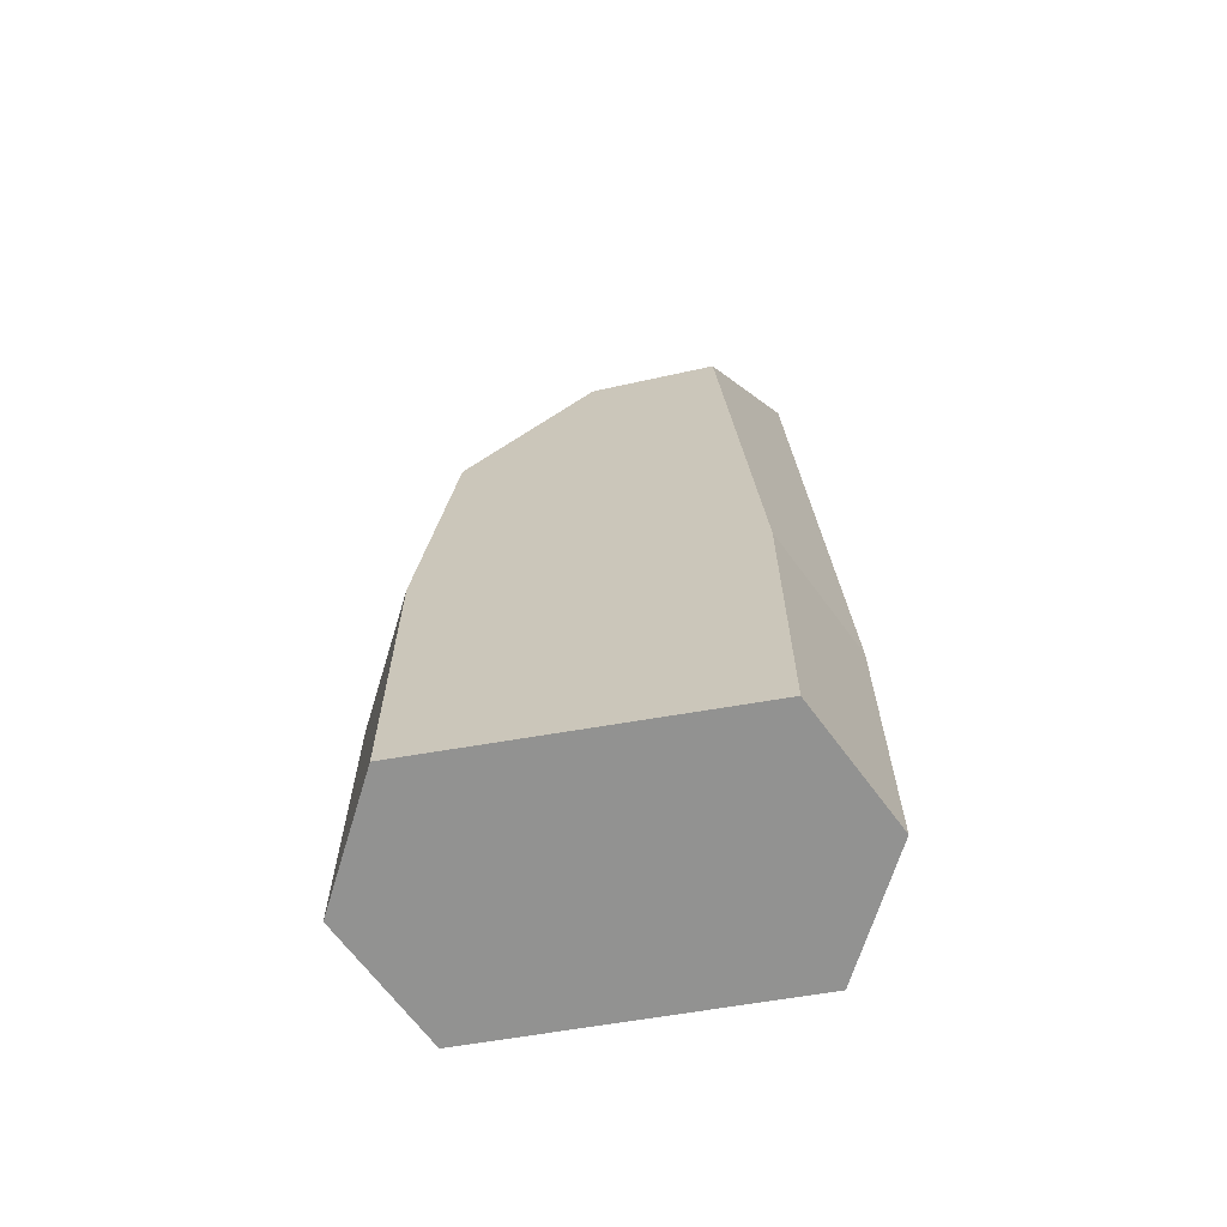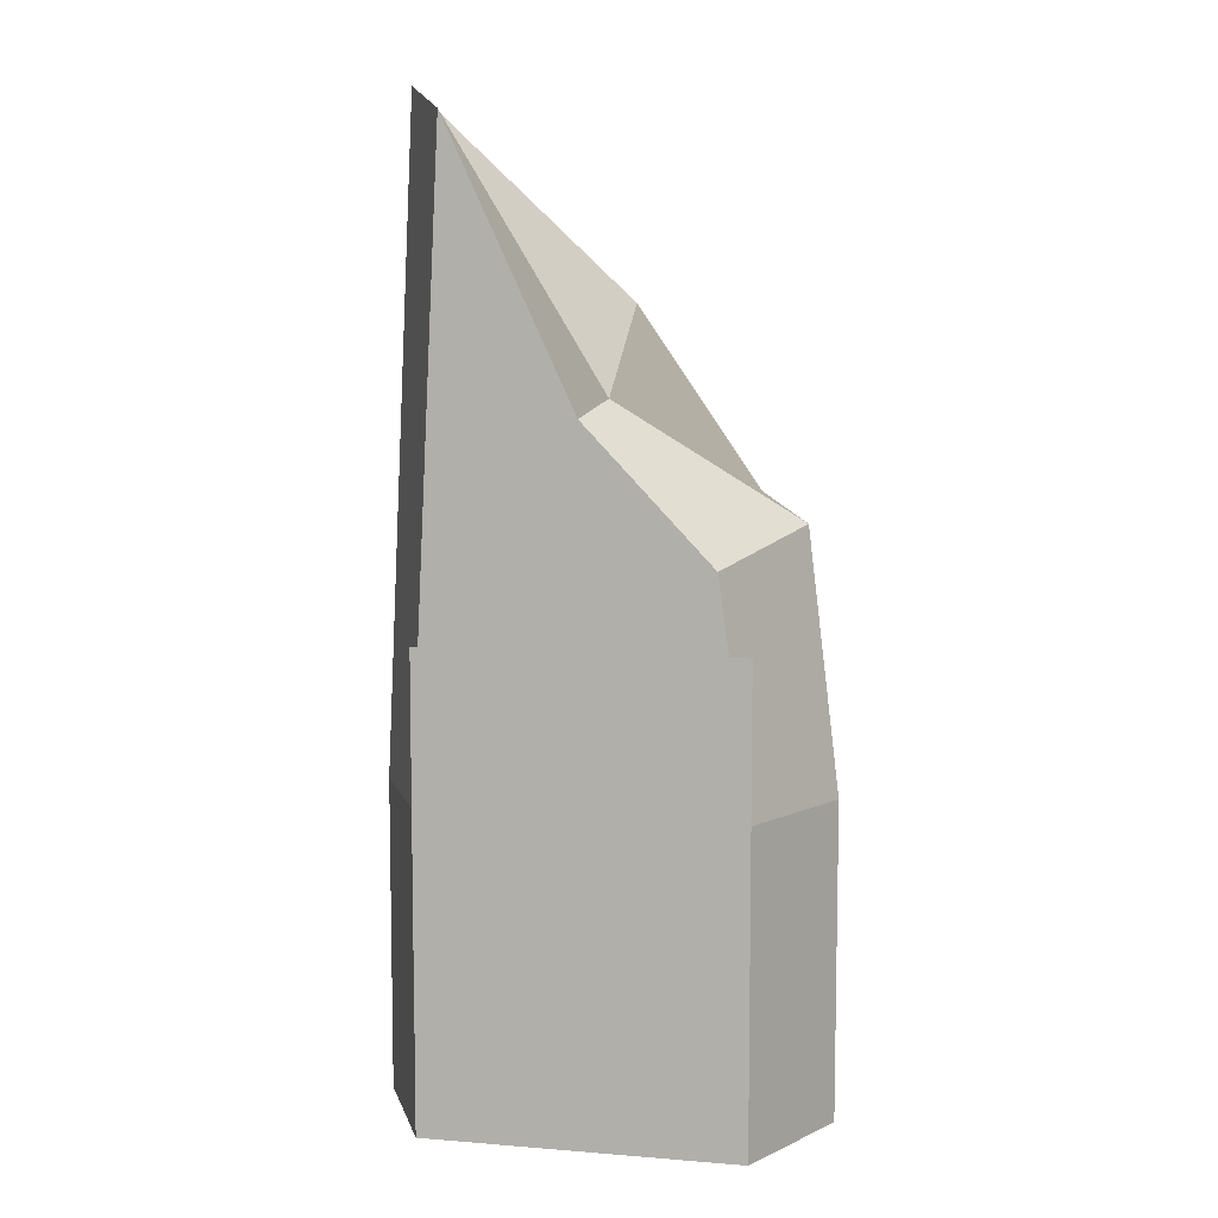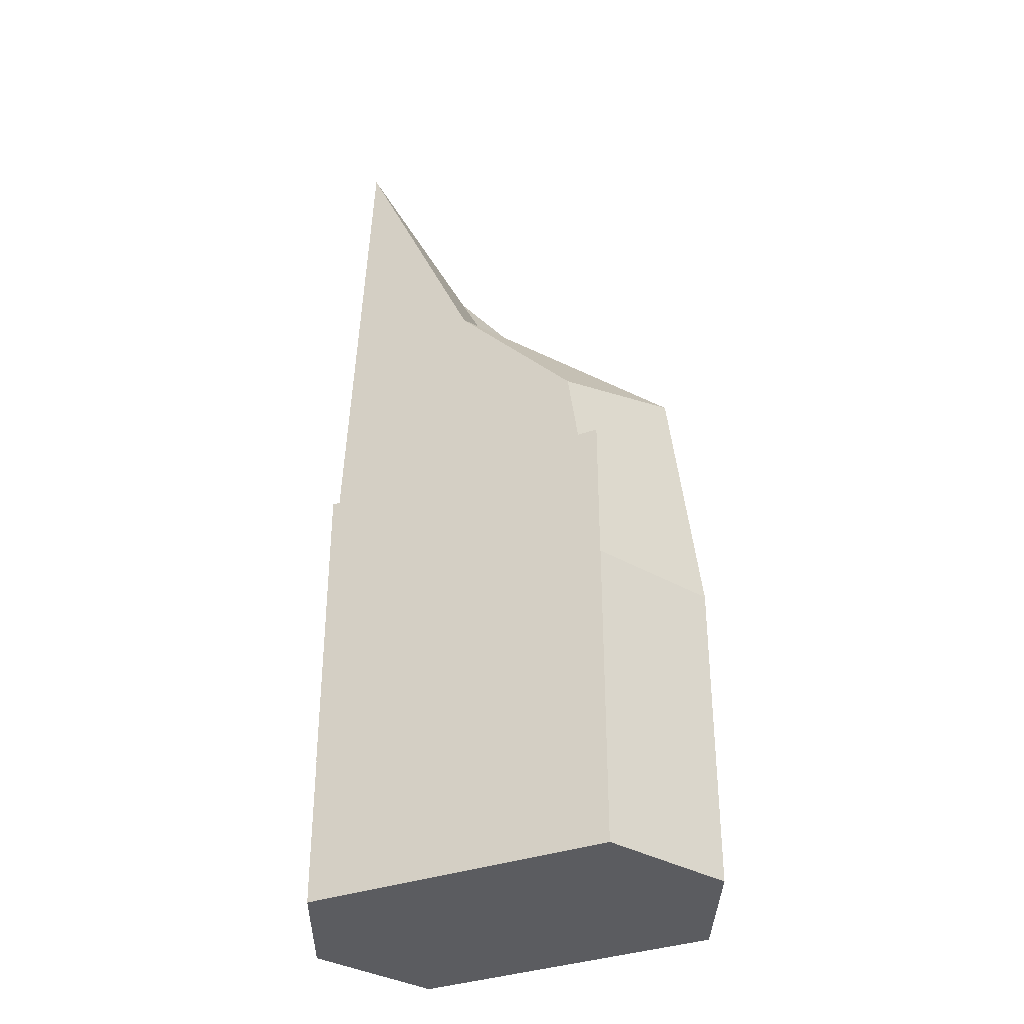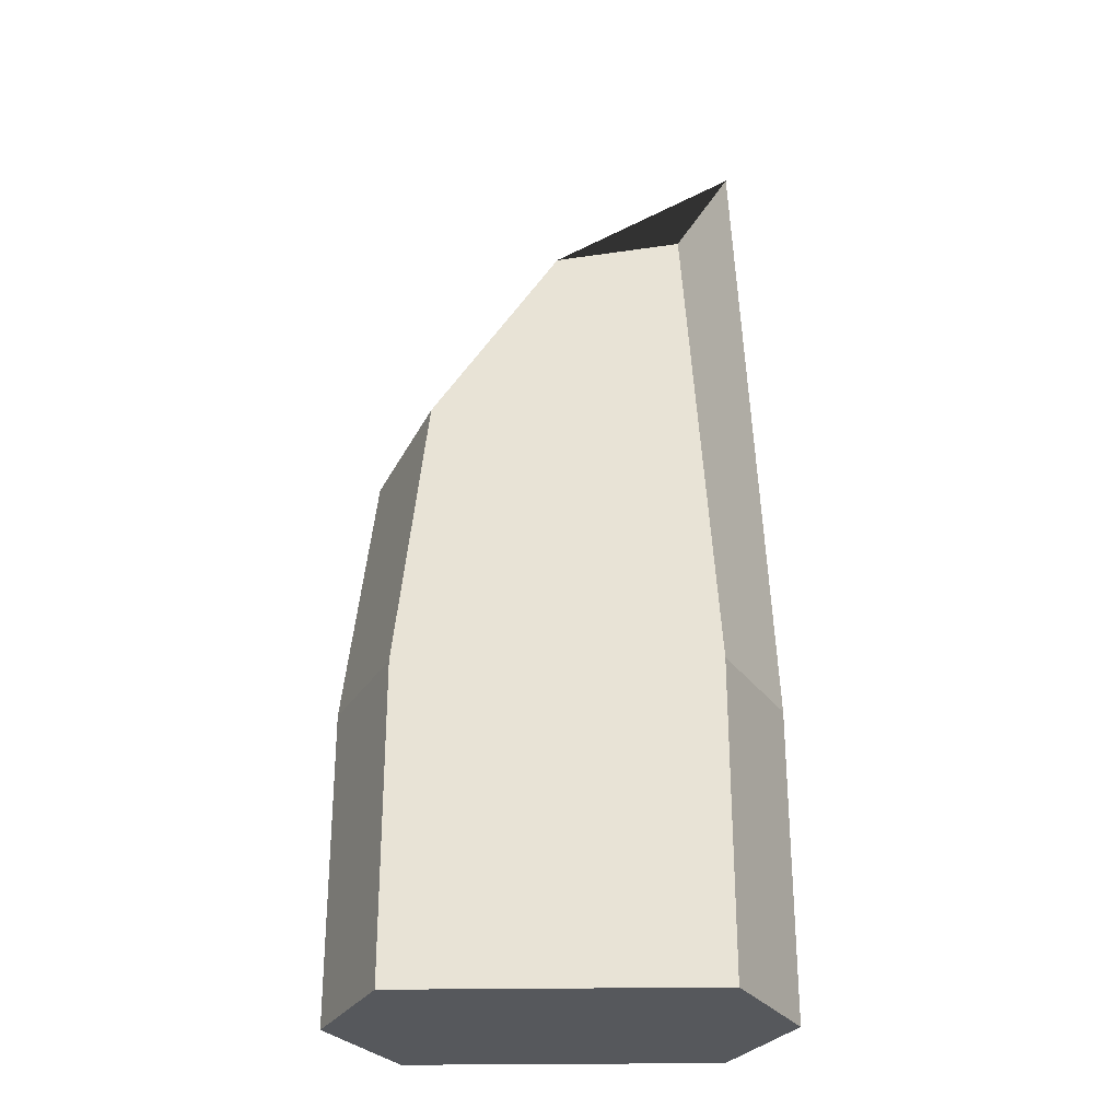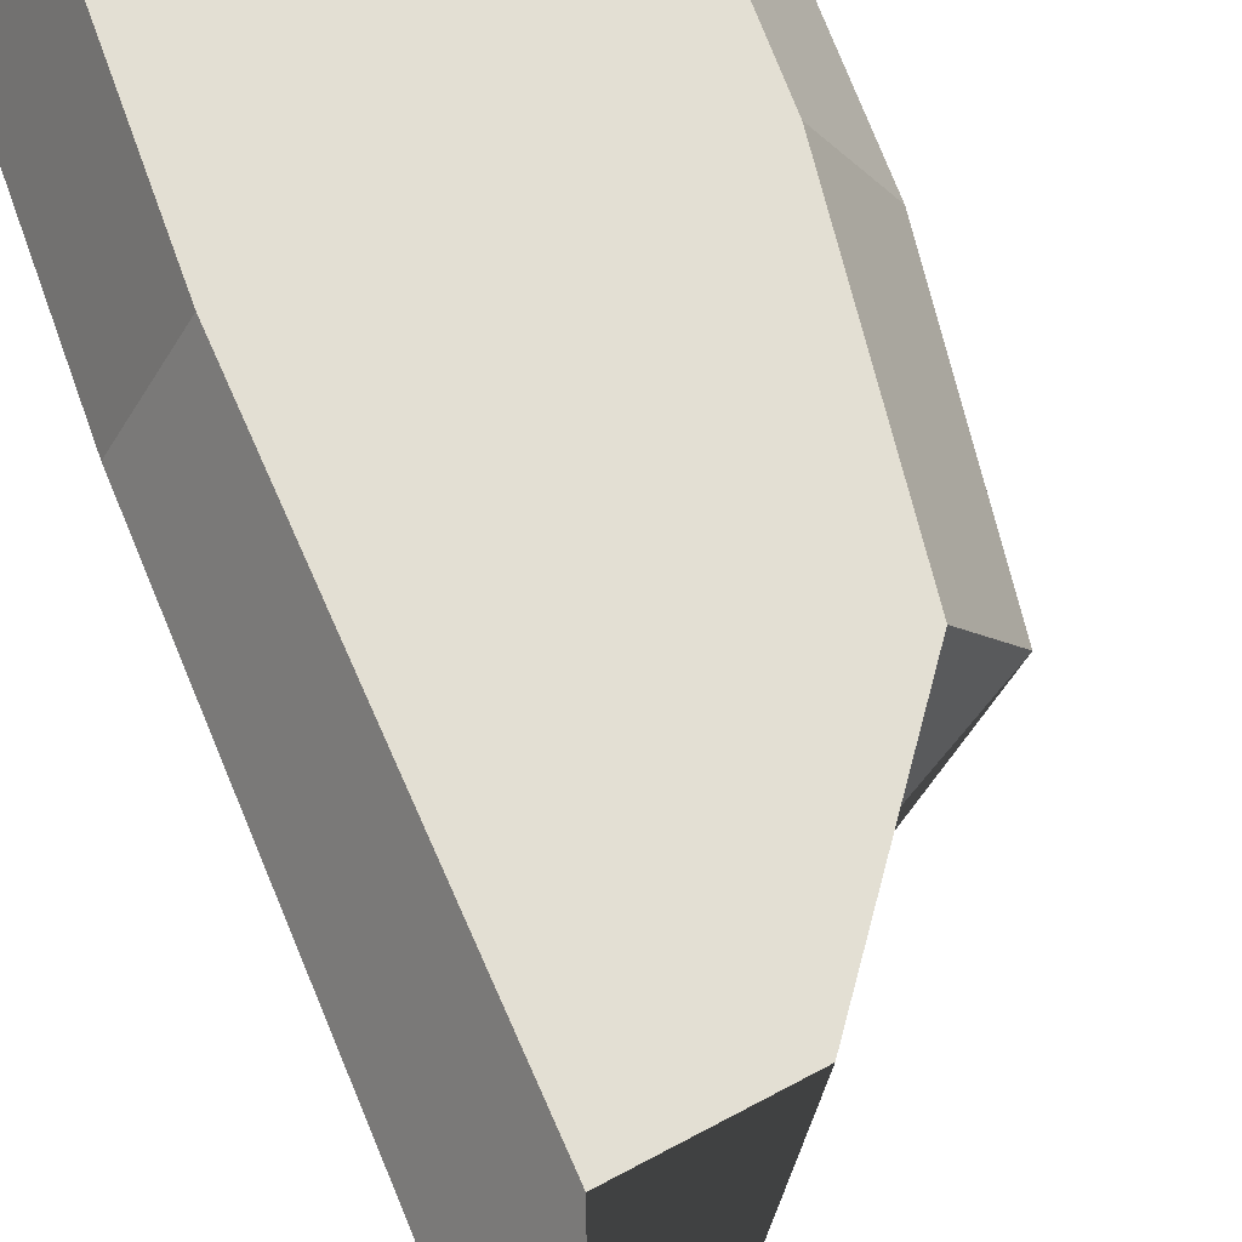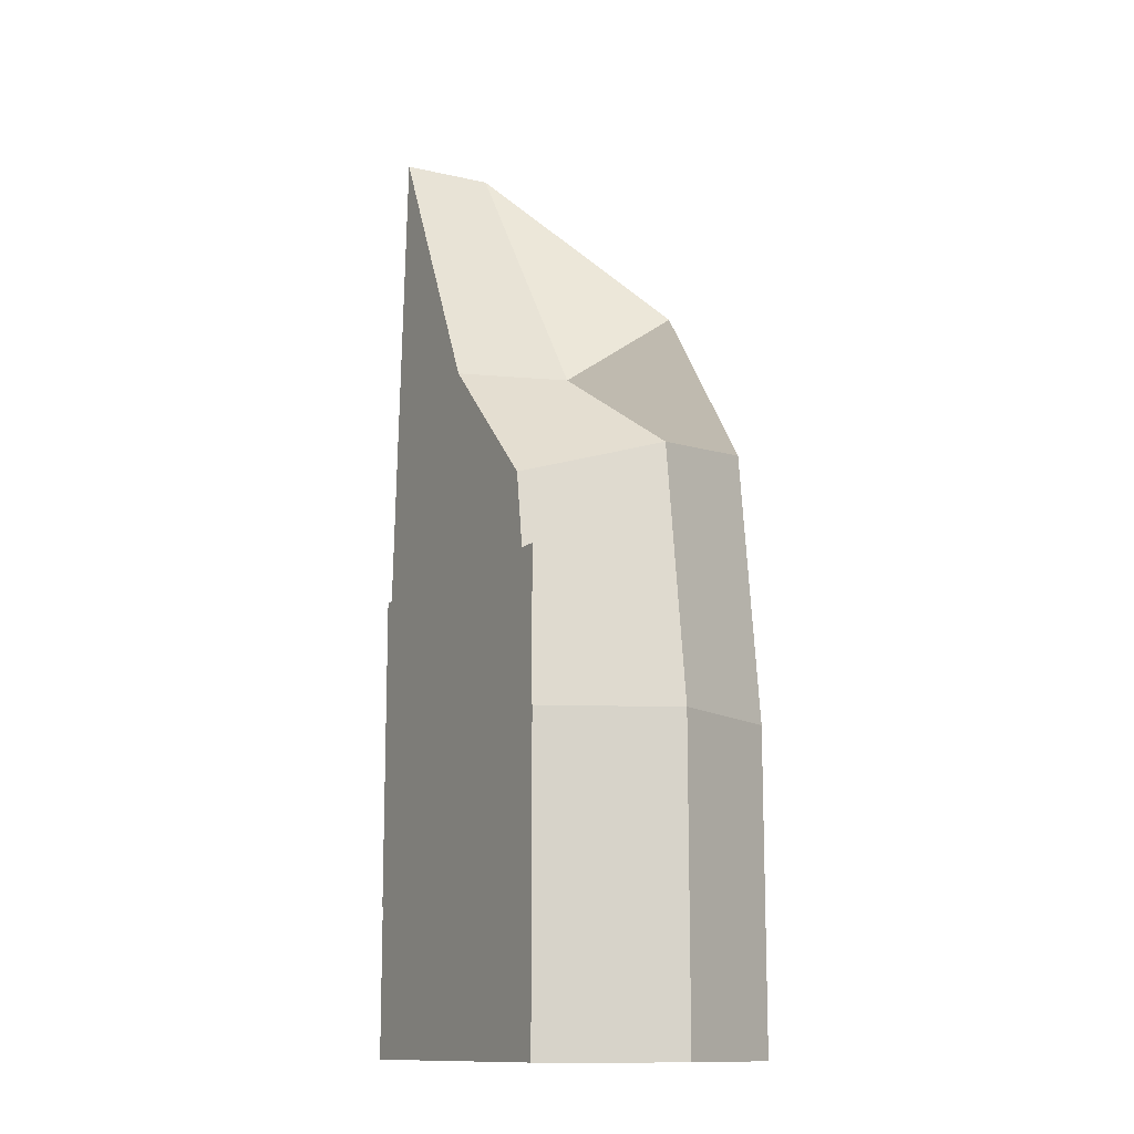
<metadata>
{"format":"obj","ext":"obj","renderer":"f3d","projection":"perspective","resolution":1024,"background":"white","views":[{"elev":-66.2,"azim":9.7,"up":"+Y"},{"elev":7.9,"azim":-167.4,"up":"+Y"},{"elev":-34.9,"azim":-154.5,"up":"+Y"},{"elev":-28.3,"azim":1.3,"up":"+Y"},{"elev":67.0,"azim":160.3,"up":"+Z"},{"elev":-12.7,"azim":-119.6,"up":"+Y"}]}
</metadata>
<code>
v 0.1875 0.3 0.249
v 0.1875 0.925 0.249
v 0.8125 0.925 0.249
v 0.8125 0.3 0.249
v 0.1875 0 0.25
v 0.1875 0.625 0.25
v 0.8125 0.625 0.25
v 0.8125 0 0.25
v 0.5 0.625 0.25
v 0.5 1.337 0.25
v 0.75 1.875 0.25
v 0.25 1.075 0.25
v 0.9375 0.625 0.5
v 0.9375 0 0.5
v 0.8125 0.625 0.75
v 0.8125 0 0.75
v 0.875 1.938 0.5
v 0.75 1.575 0.75
v 0.0625 0 0.5
v 0.0625 0.625 0.5
v 0.1875 0 0.75
v 0.1875 0.625 0.75
v 0.125 1.137 0.5
v 0.25 1.175 0.75
v 0.5 1.538 0.75
v 0.5 0.625 0.75
v 0.5 1.363 0.5
g cep_shaman_runestone_wind
f 1 2 3 4
f 5 6 7 8
f 9 10 11 7
f 6 12 10 9
f 8 7 13 14
f 14 13 15 16
f 7 11 17 13
f 13 17 18 15
f 19 20 6 5
f 21 22 20 19
f 20 23 12 6
f 22 24 23 20
f 16 15 22 21
f 15 18 25 26
f 26 25 24 22
f 11 10 27 17
f 17 27 25 18
f 10 12 23 27
f 27 23 24 25
f 14 16 21 19
f 8 14 19 5

</code>
